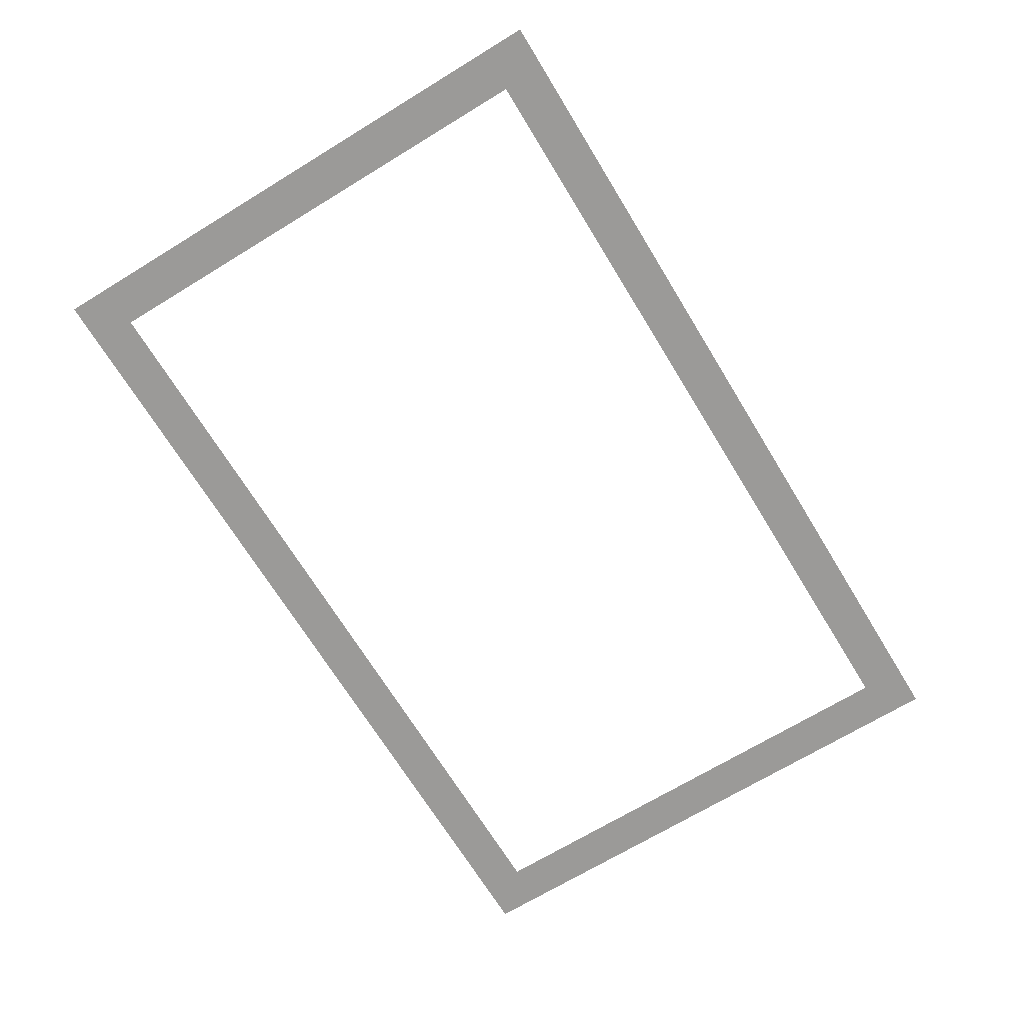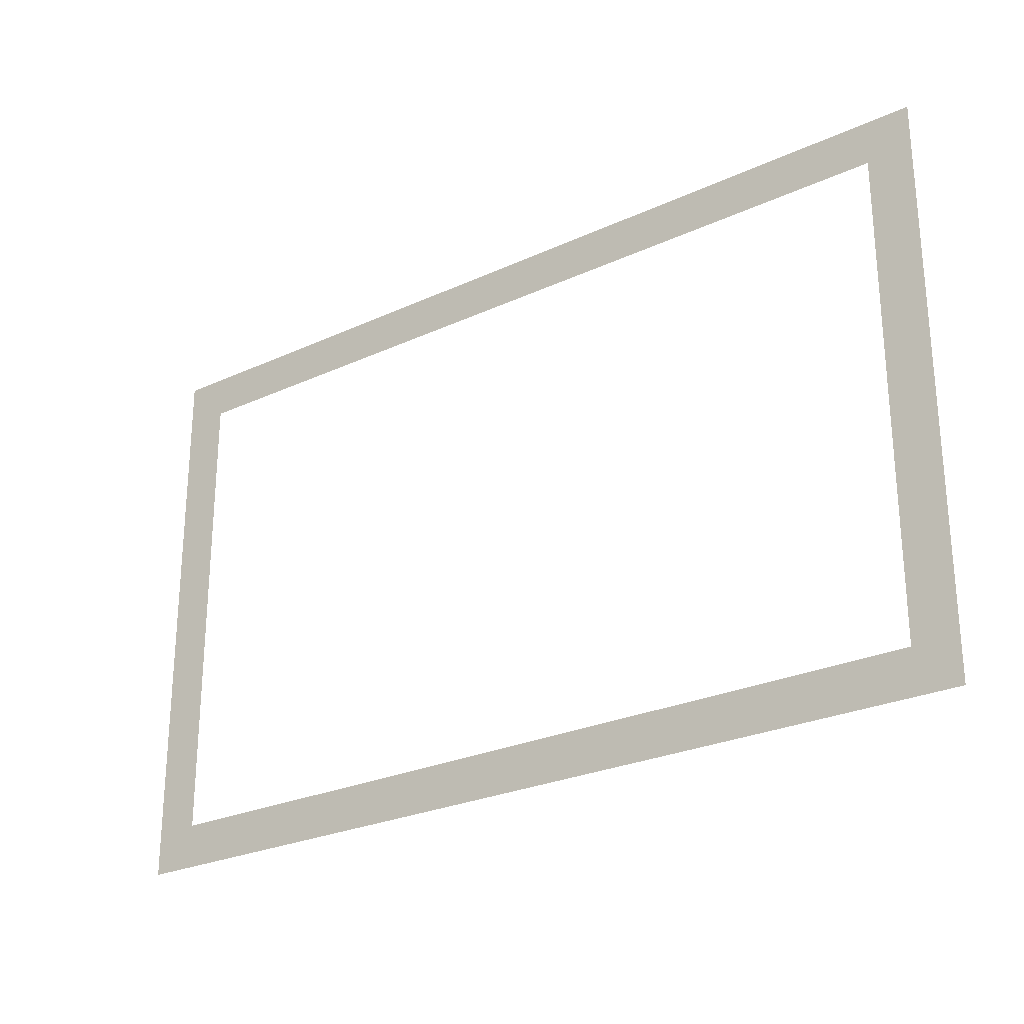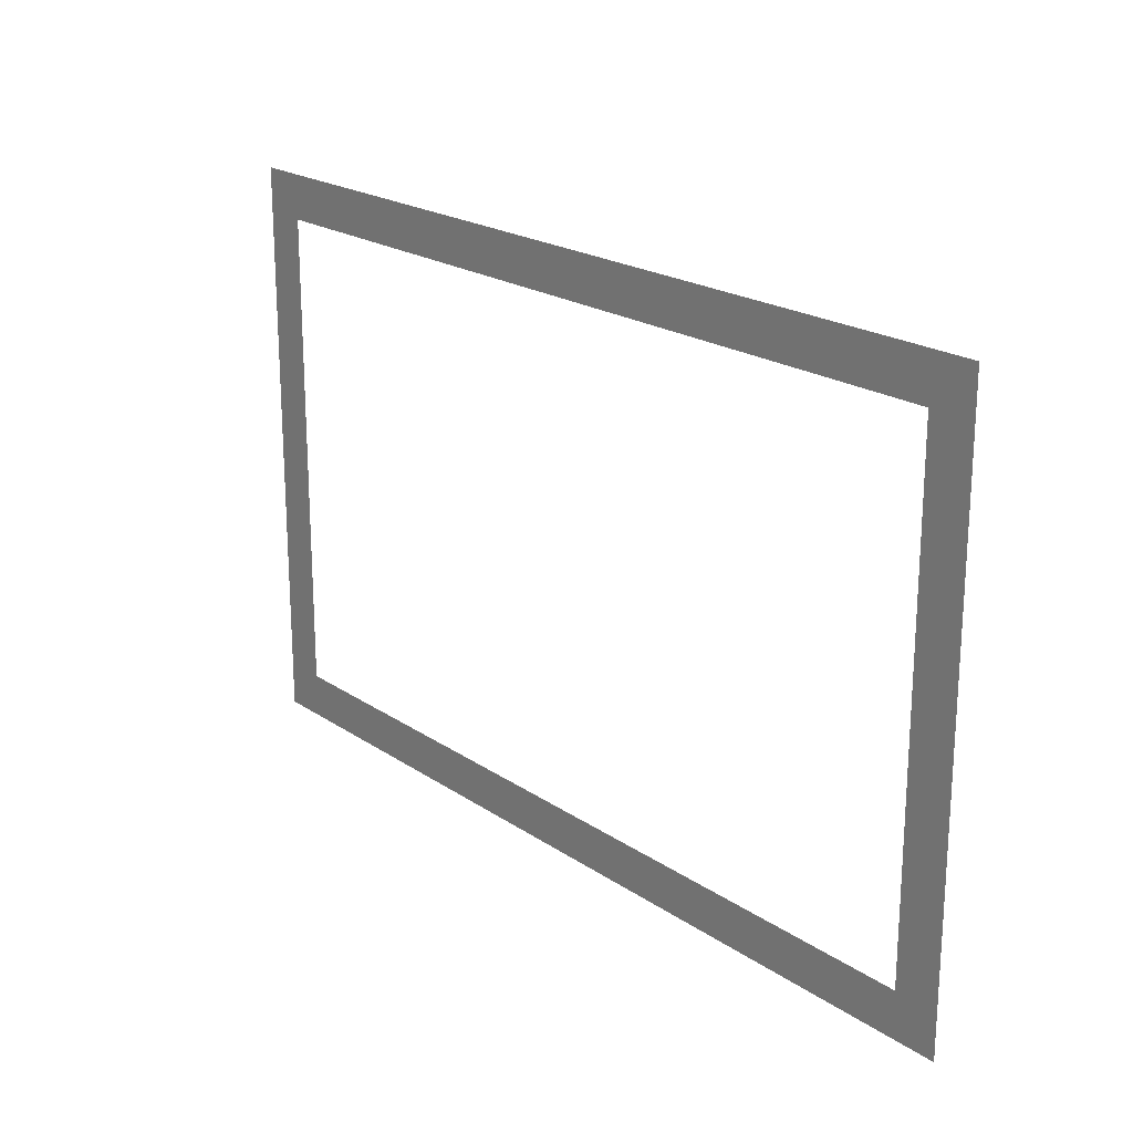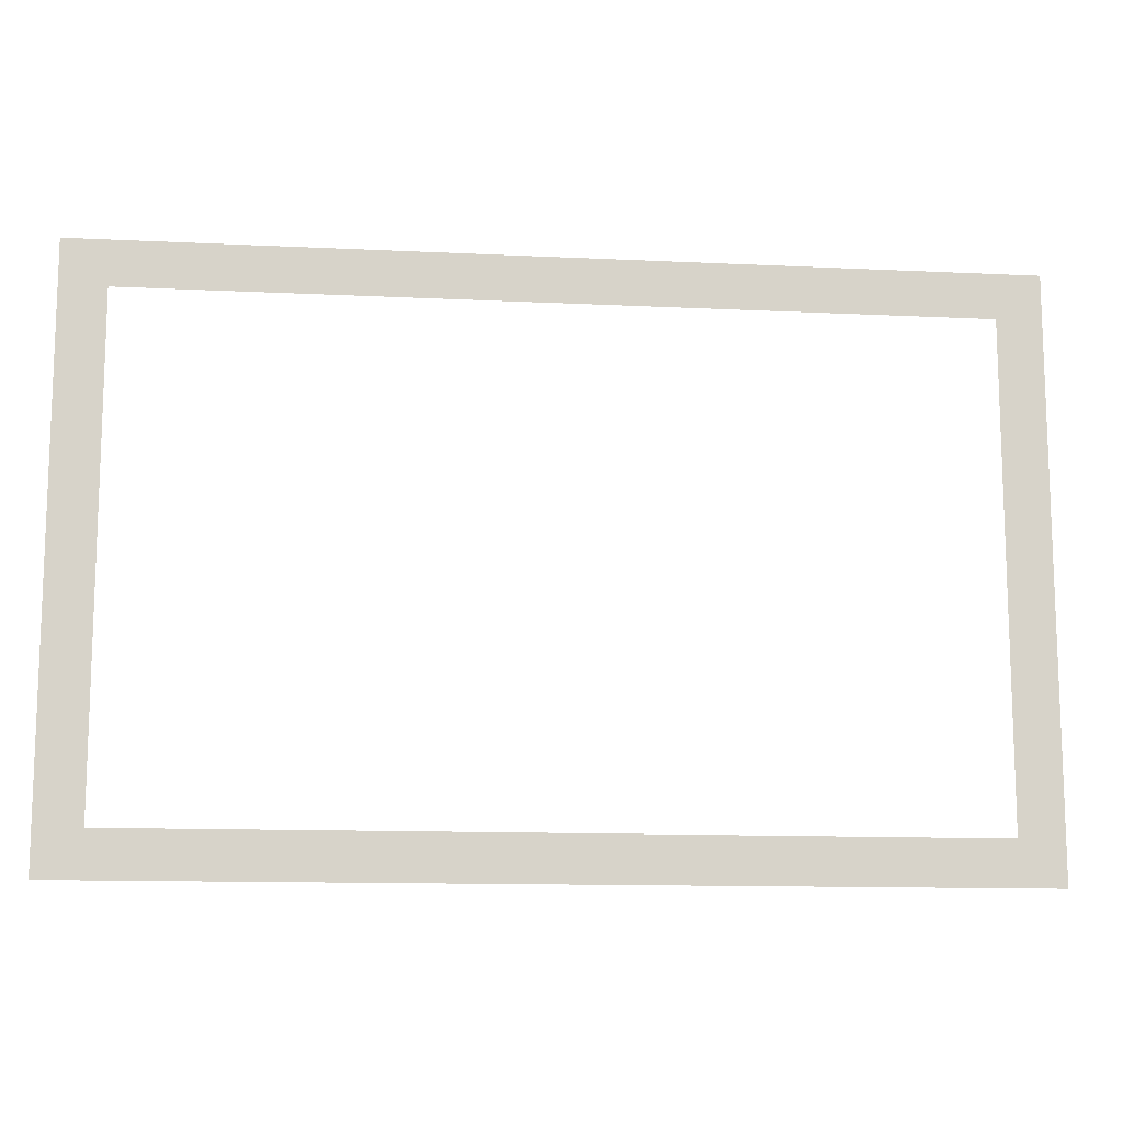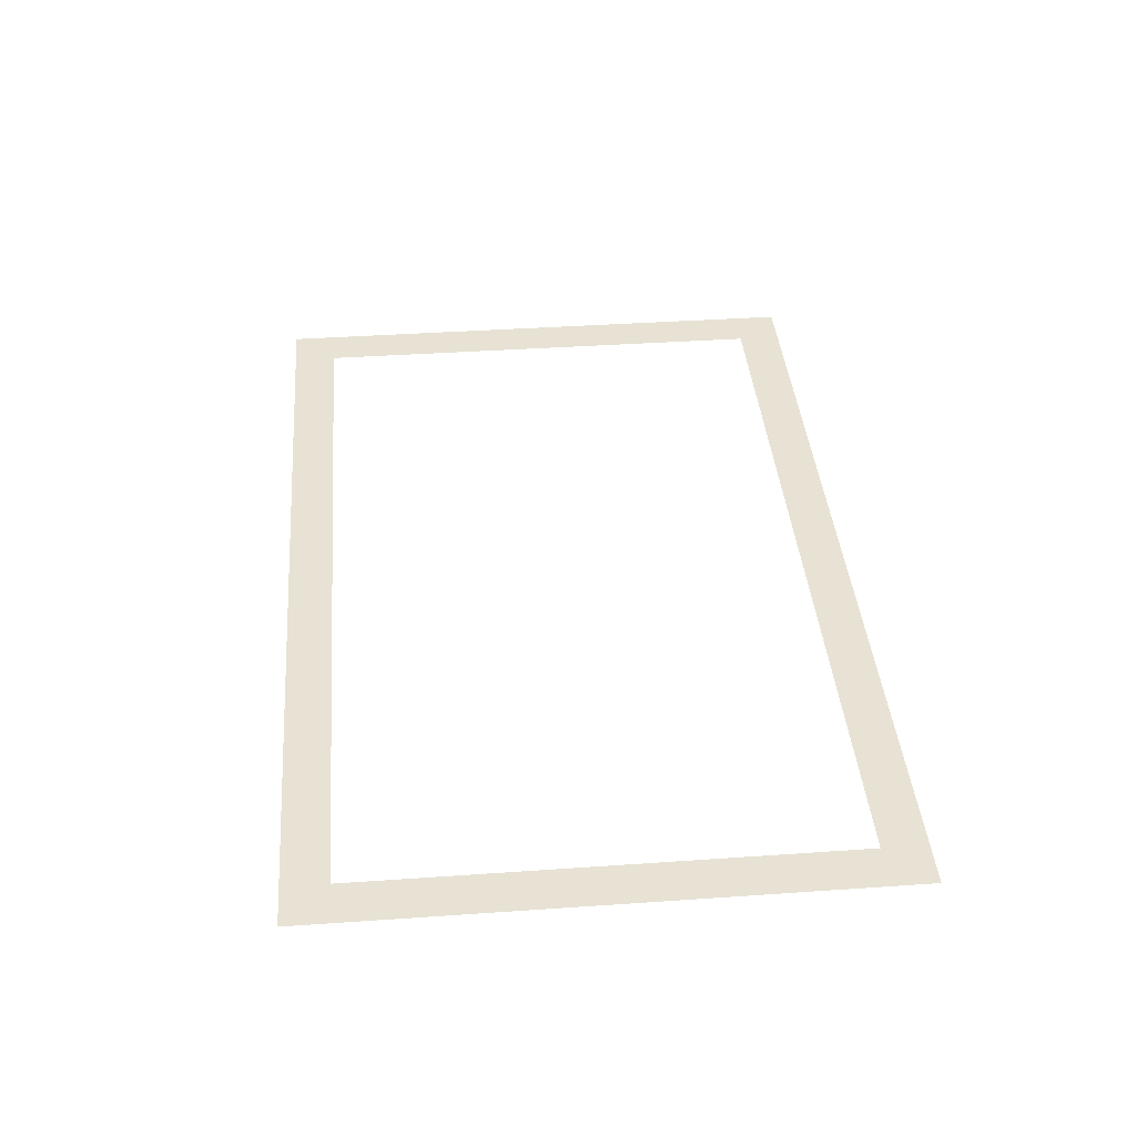
<metadata>
{"format":"obj","ext":"obj","renderer":"f3d","projection":"perspective","resolution":1024,"background":"white","views":[{"elev":-69.4,"azim":-58.6,"up":"+Z"},{"elev":-26.1,"azim":-143.8,"up":"+Y"},{"elev":20.8,"azim":50.2,"up":"+Y"},{"elev":-12.4,"azim":173.5,"up":"+Y"},{"elev":39.8,"azim":-94.9,"up":"+Z"}]}
</metadata>
<code>
v -1.03 0.6099 0
v 1.03 0.6099 0
v 1.142 0.7217 0
v -1.142 0.7217 0
v -1.142 -0.7217 -0
v -1.03 -0.6099 -0
v 1.03 -0.6099 -0
v 1.142 -0.7217 -0
f 2 4 1
f 4 6 1
f 8 2 7
f 6 8 7
f 2 3 4
f 4 5 6
f 8 3 2
f 6 5 8

</code>
